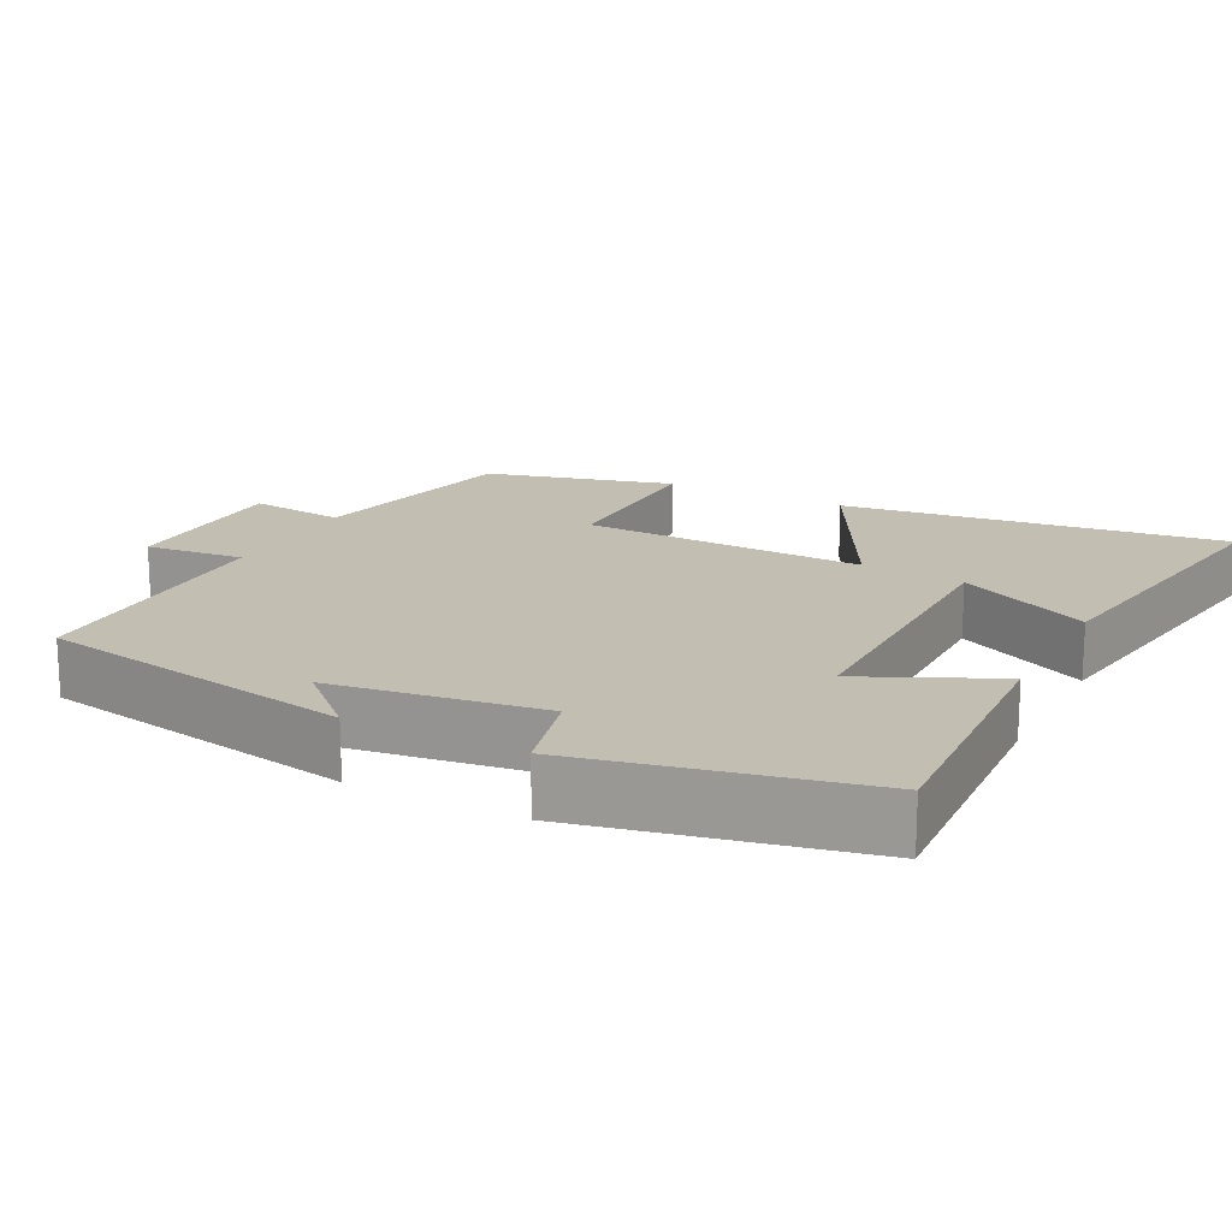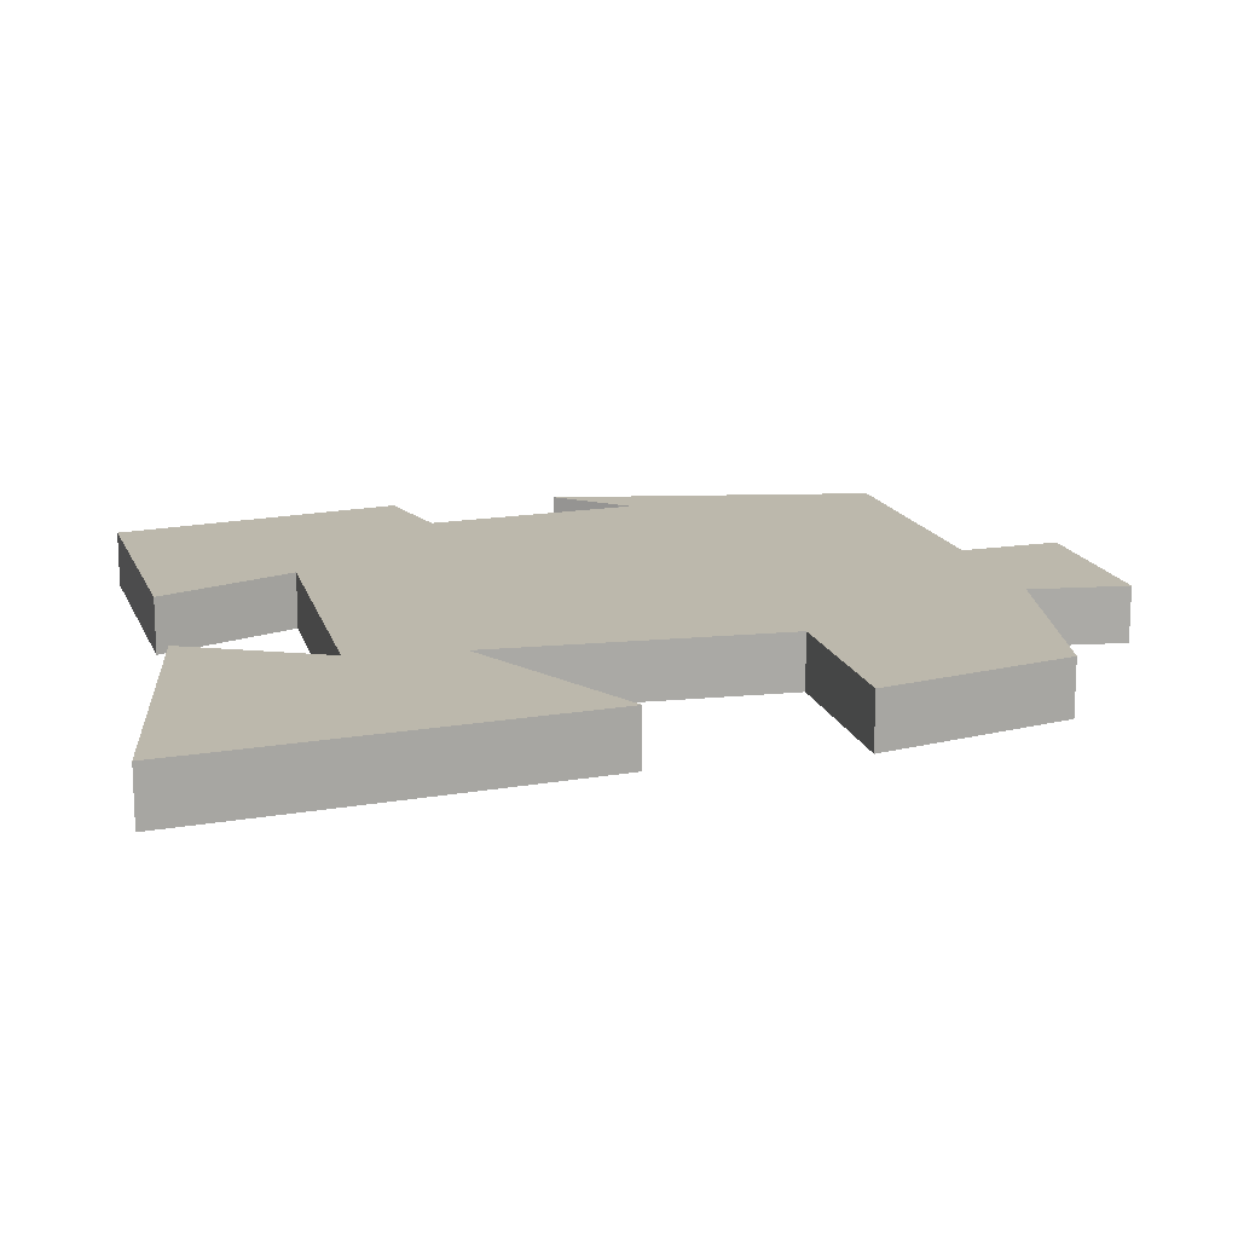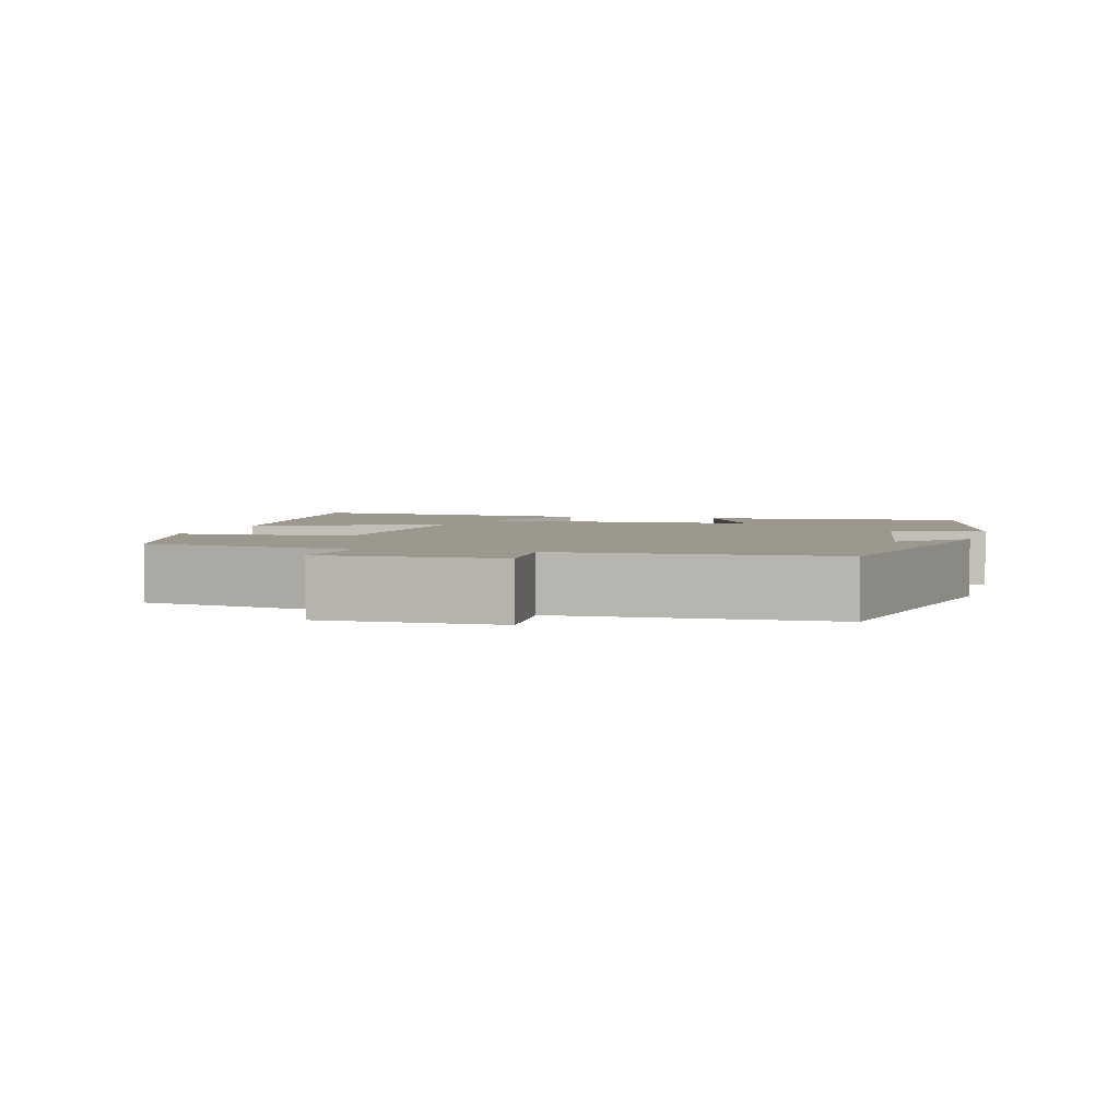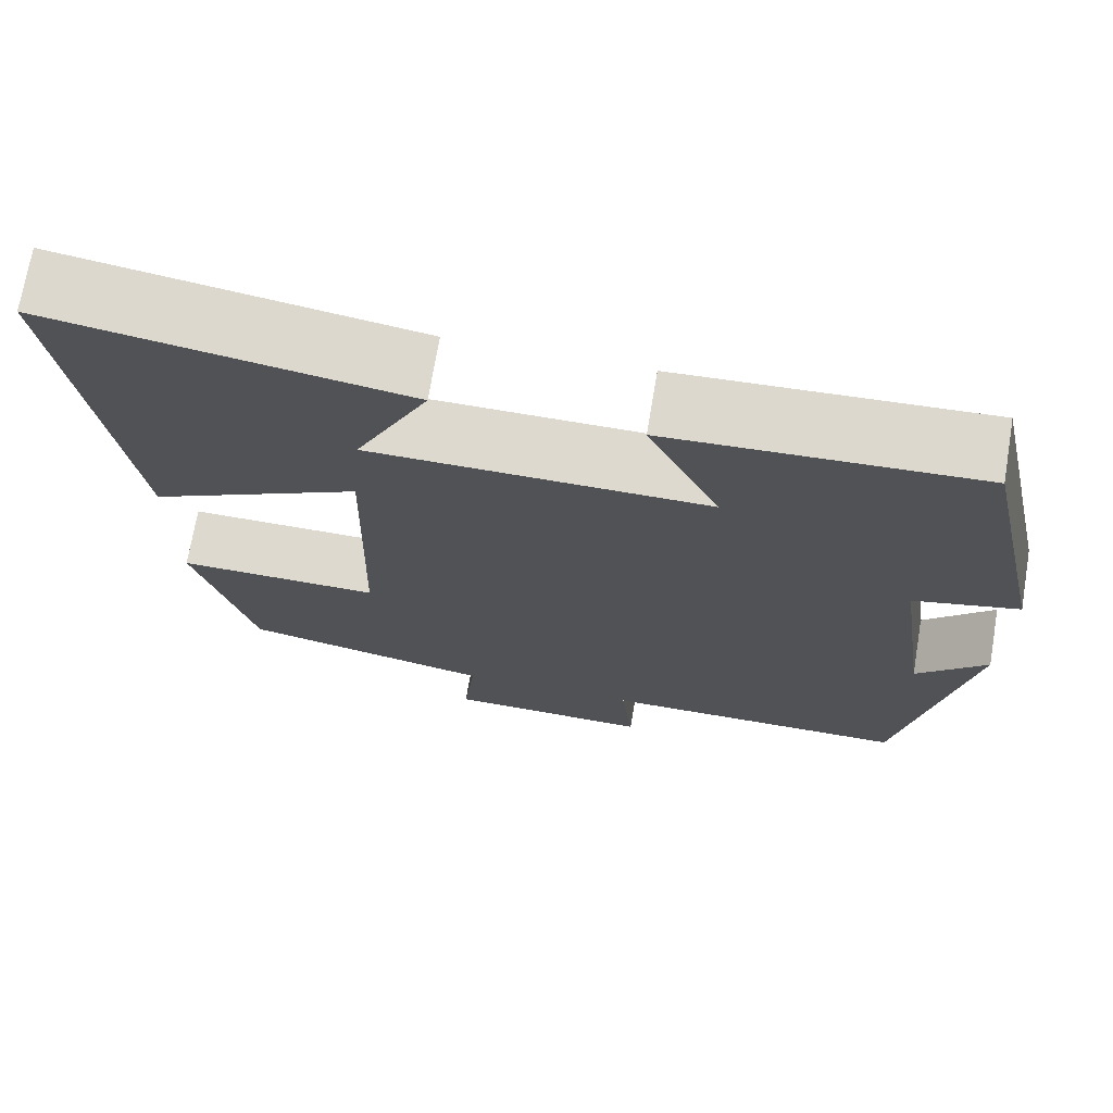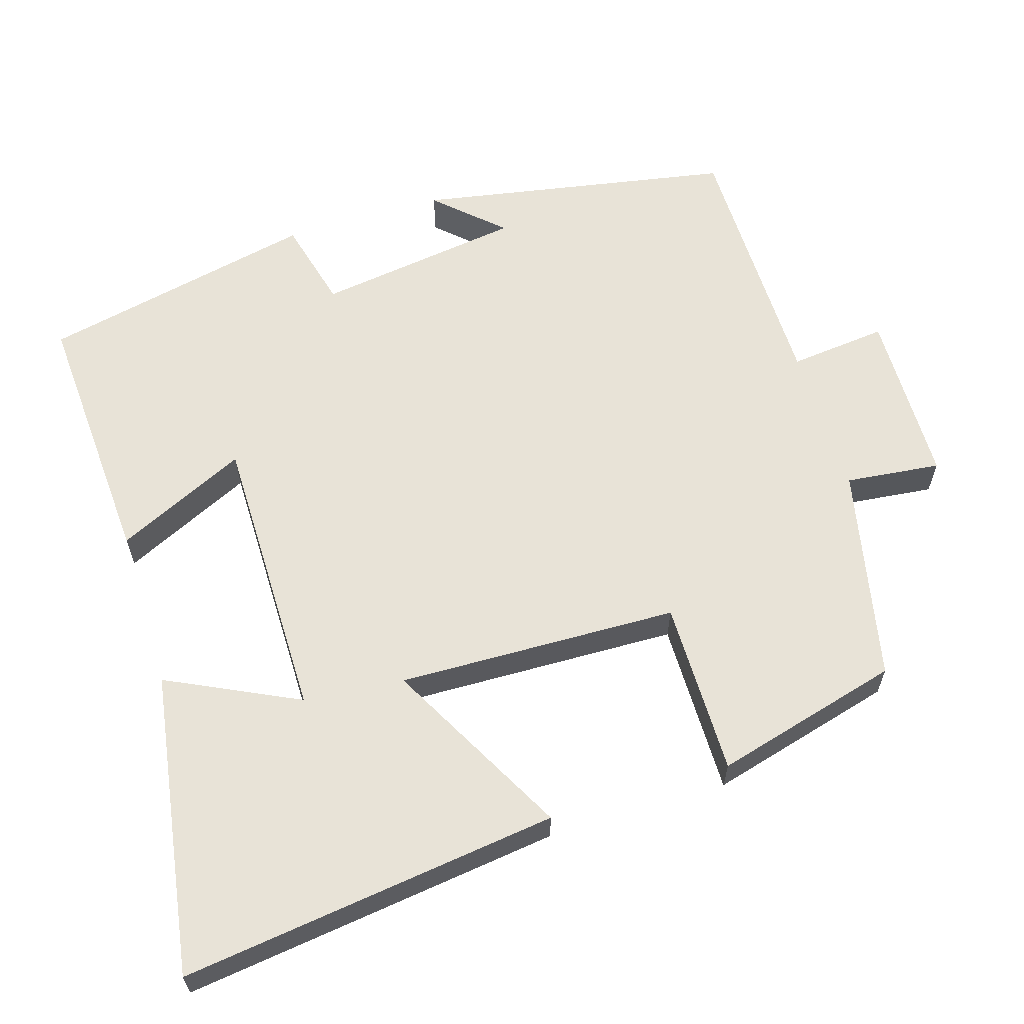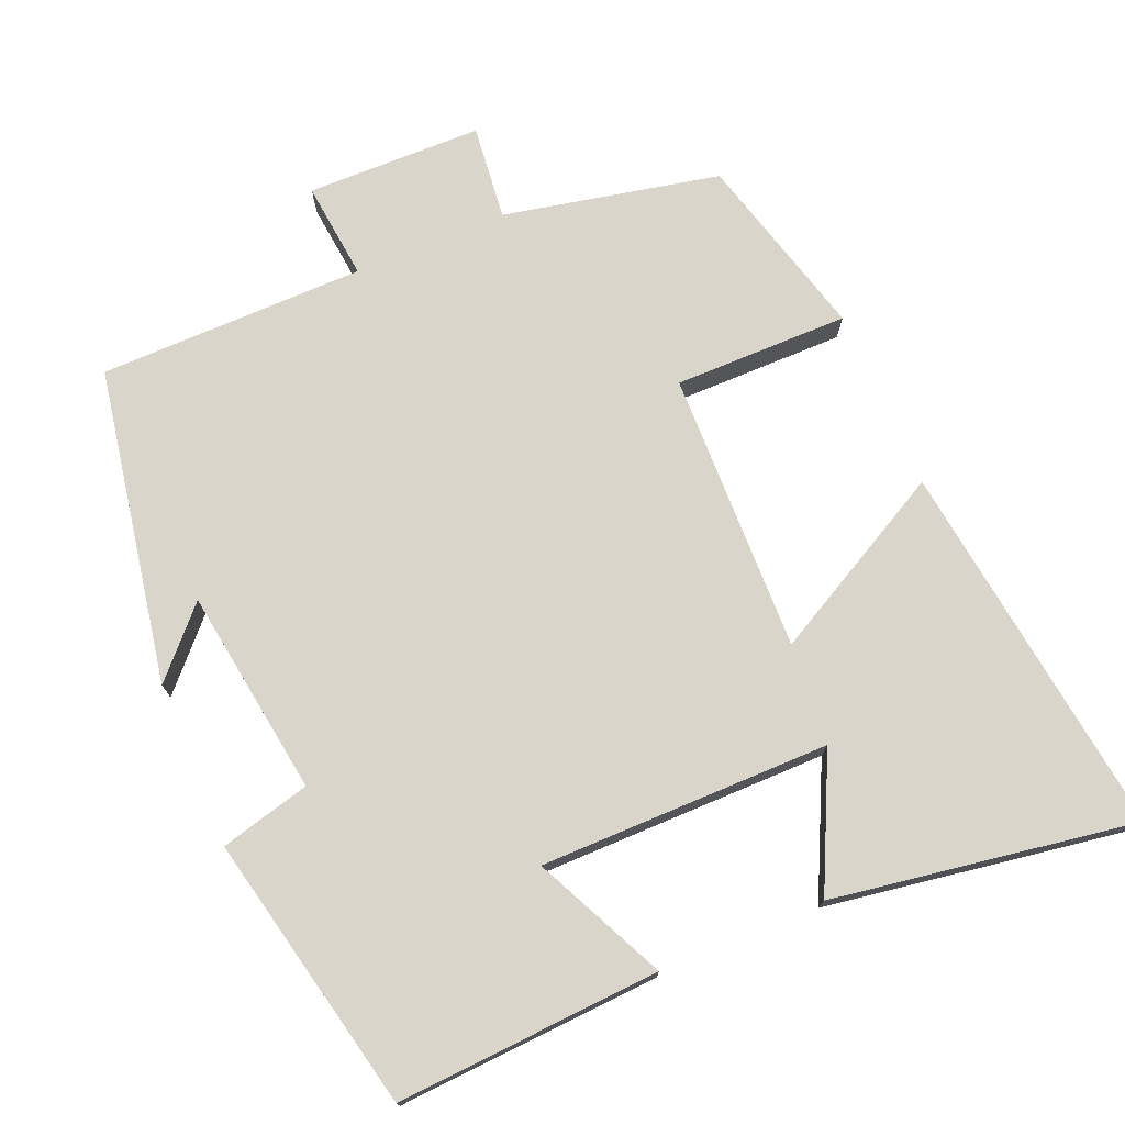
<metadata>
{"format":"obj","ext":"obj","renderer":"f3d","projection":"perspective","resolution":1024,"background":"white","views":[{"elev":17.5,"azim":-62.6,"up":"+Y"},{"elev":14.6,"azim":76.2,"up":"+Y"},{"elev":3.2,"azim":-165.0,"up":"+Y"},{"elev":71.5,"azim":-170.4,"up":"+Z"},{"elev":61.7,"azim":72.9,"up":"+Y"},{"elev":74.4,"azim":-22.9,"up":"+Y"}]}
</metadata>
<code>
v 0.433 0.07 -0.439
v 0.143 0.07 -0.5
v 0.157 0.07 -0.628
v -0.079 0.07 -0.632
v -0.065 0.07 -0.5
v -0.423 0.07 -0.497
v -0.5 0.07 -0.073
v -0.419 0.07 -0.16
v -0.379 0.07 0.118
v -0.5 0.07 0.149
v -0.419 0.07 0.521
v -0.064 0.07 0.5
v -0.147 0.07 0.324
v 0.243 0.07 0.324
v 0.158 0.07 0.5
v 0.566 0.07 0.565
v 0.5 0.07 0.057
v 0.255 0.07 0.188
v 0.265 0.07 -0.19
v 0.5 0.07 -0.189
v 0.433 0 -0.439
v 0.143 0 -0.5
v 0.157 0 -0.628
v -0.079 0 -0.632
v -0.065 0 -0.5
v -0.423 0 -0.497
v -0.5 0 -0.073
v -0.419 0 -0.16
v -0.379 0 0.118
v -0.5 0 0.149
v -0.419 0 0.521
v -0.064 0 0.5
v -0.147 0 0.324
v 0.243 0 0.324
v 0.158 0 0.5
v 0.566 0 0.565
v 0.5 0 0.057
v 0.255 0 0.188
v 0.265 0 -0.19
v 0.5 0 -0.189
f 19 20 1 2
f 18 19 2
f 16 17 18
f 14 15 16
f 14 16 18
f 13 14 18 2
f 9 10 11 12
f 8 9 12 13
f 6 7 8
f 5 6 8 13
f 2 3 4 5
f 2 5 13
f 22 21 40 39
f 22 39 38
f 38 37 36
f 36 35 34
f 38 36 34
f 22 38 34 33
f 32 31 30 29
f 33 32 29 28
f 28 27 26
f 33 28 26 25
f 25 24 23 22
f 33 25 22
f 1 21 22 2
f 2 22 23 3
f 3 23 24 4
f 4 24 25 5
f 5 25 26 6
f 6 26 27 7
f 7 27 28 8
f 8 28 29 9
f 9 29 30 10
f 10 30 31 11
f 11 31 32 12
f 12 32 33 13
f 13 33 34 14
f 14 34 35 15
f 15 35 36 16
f 16 36 37 17
f 17 37 38 18
f 18 38 39 19
f 19 39 40 20
f 20 40 21 1

</code>
